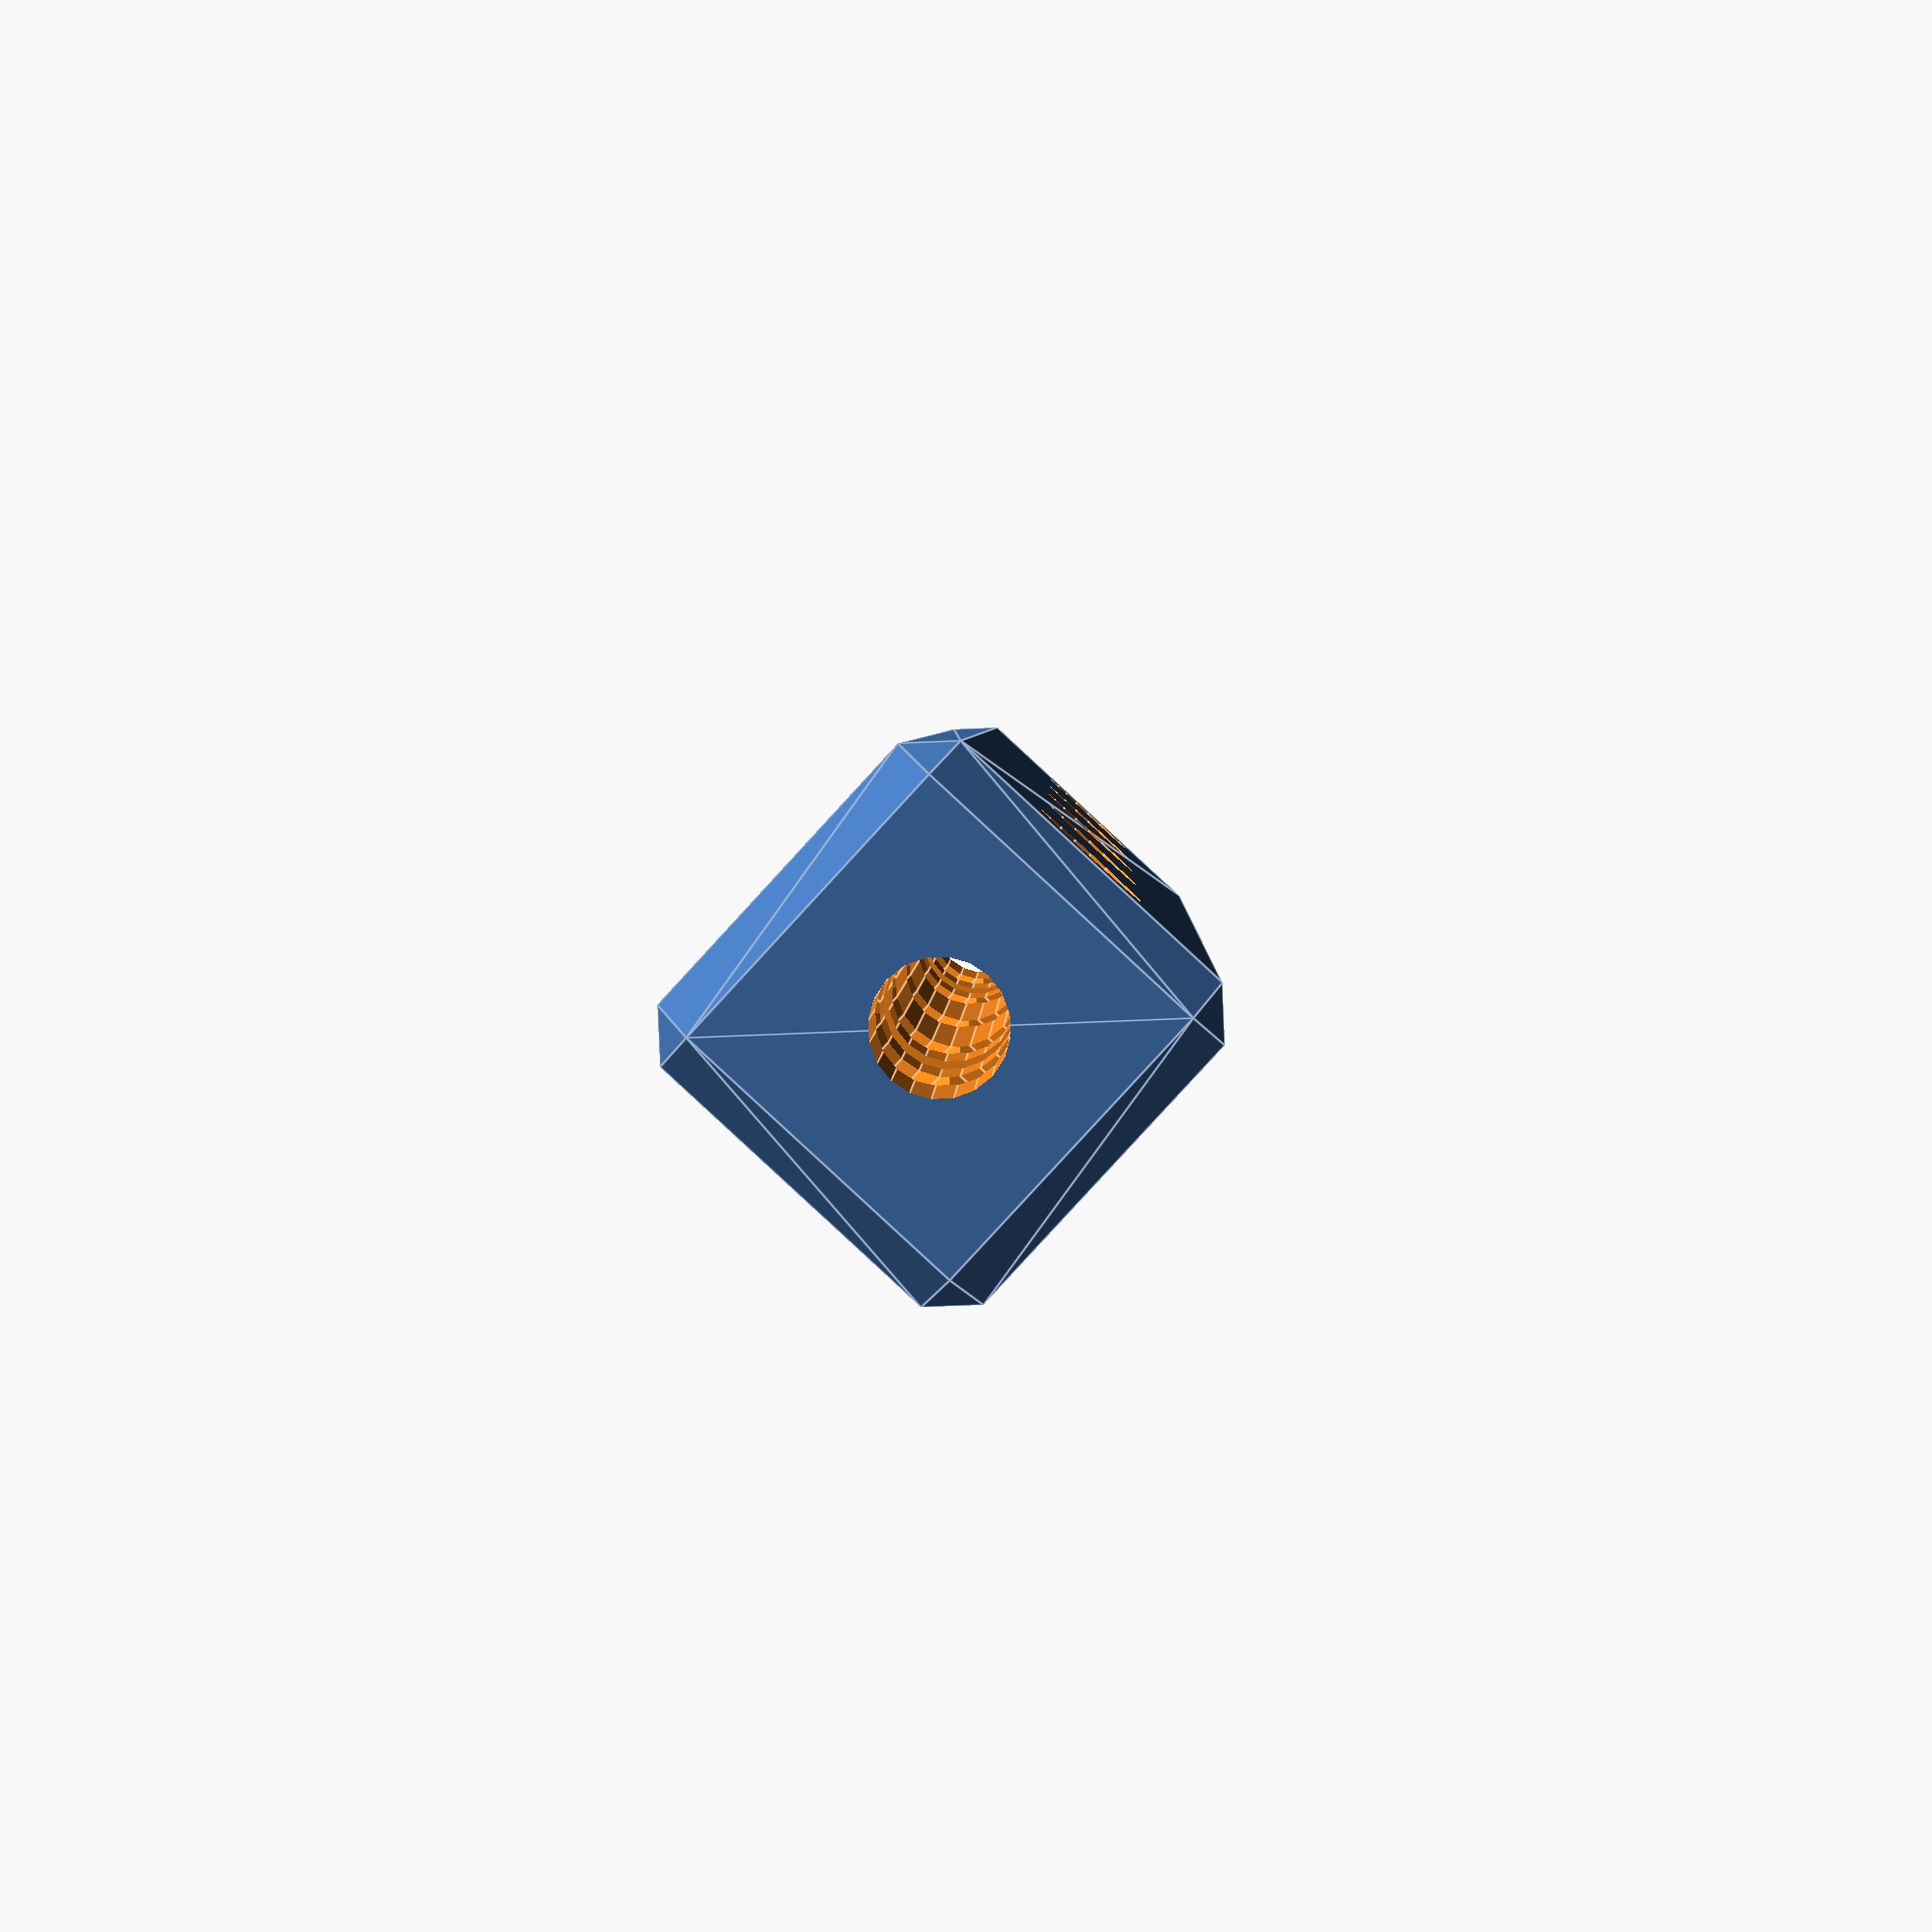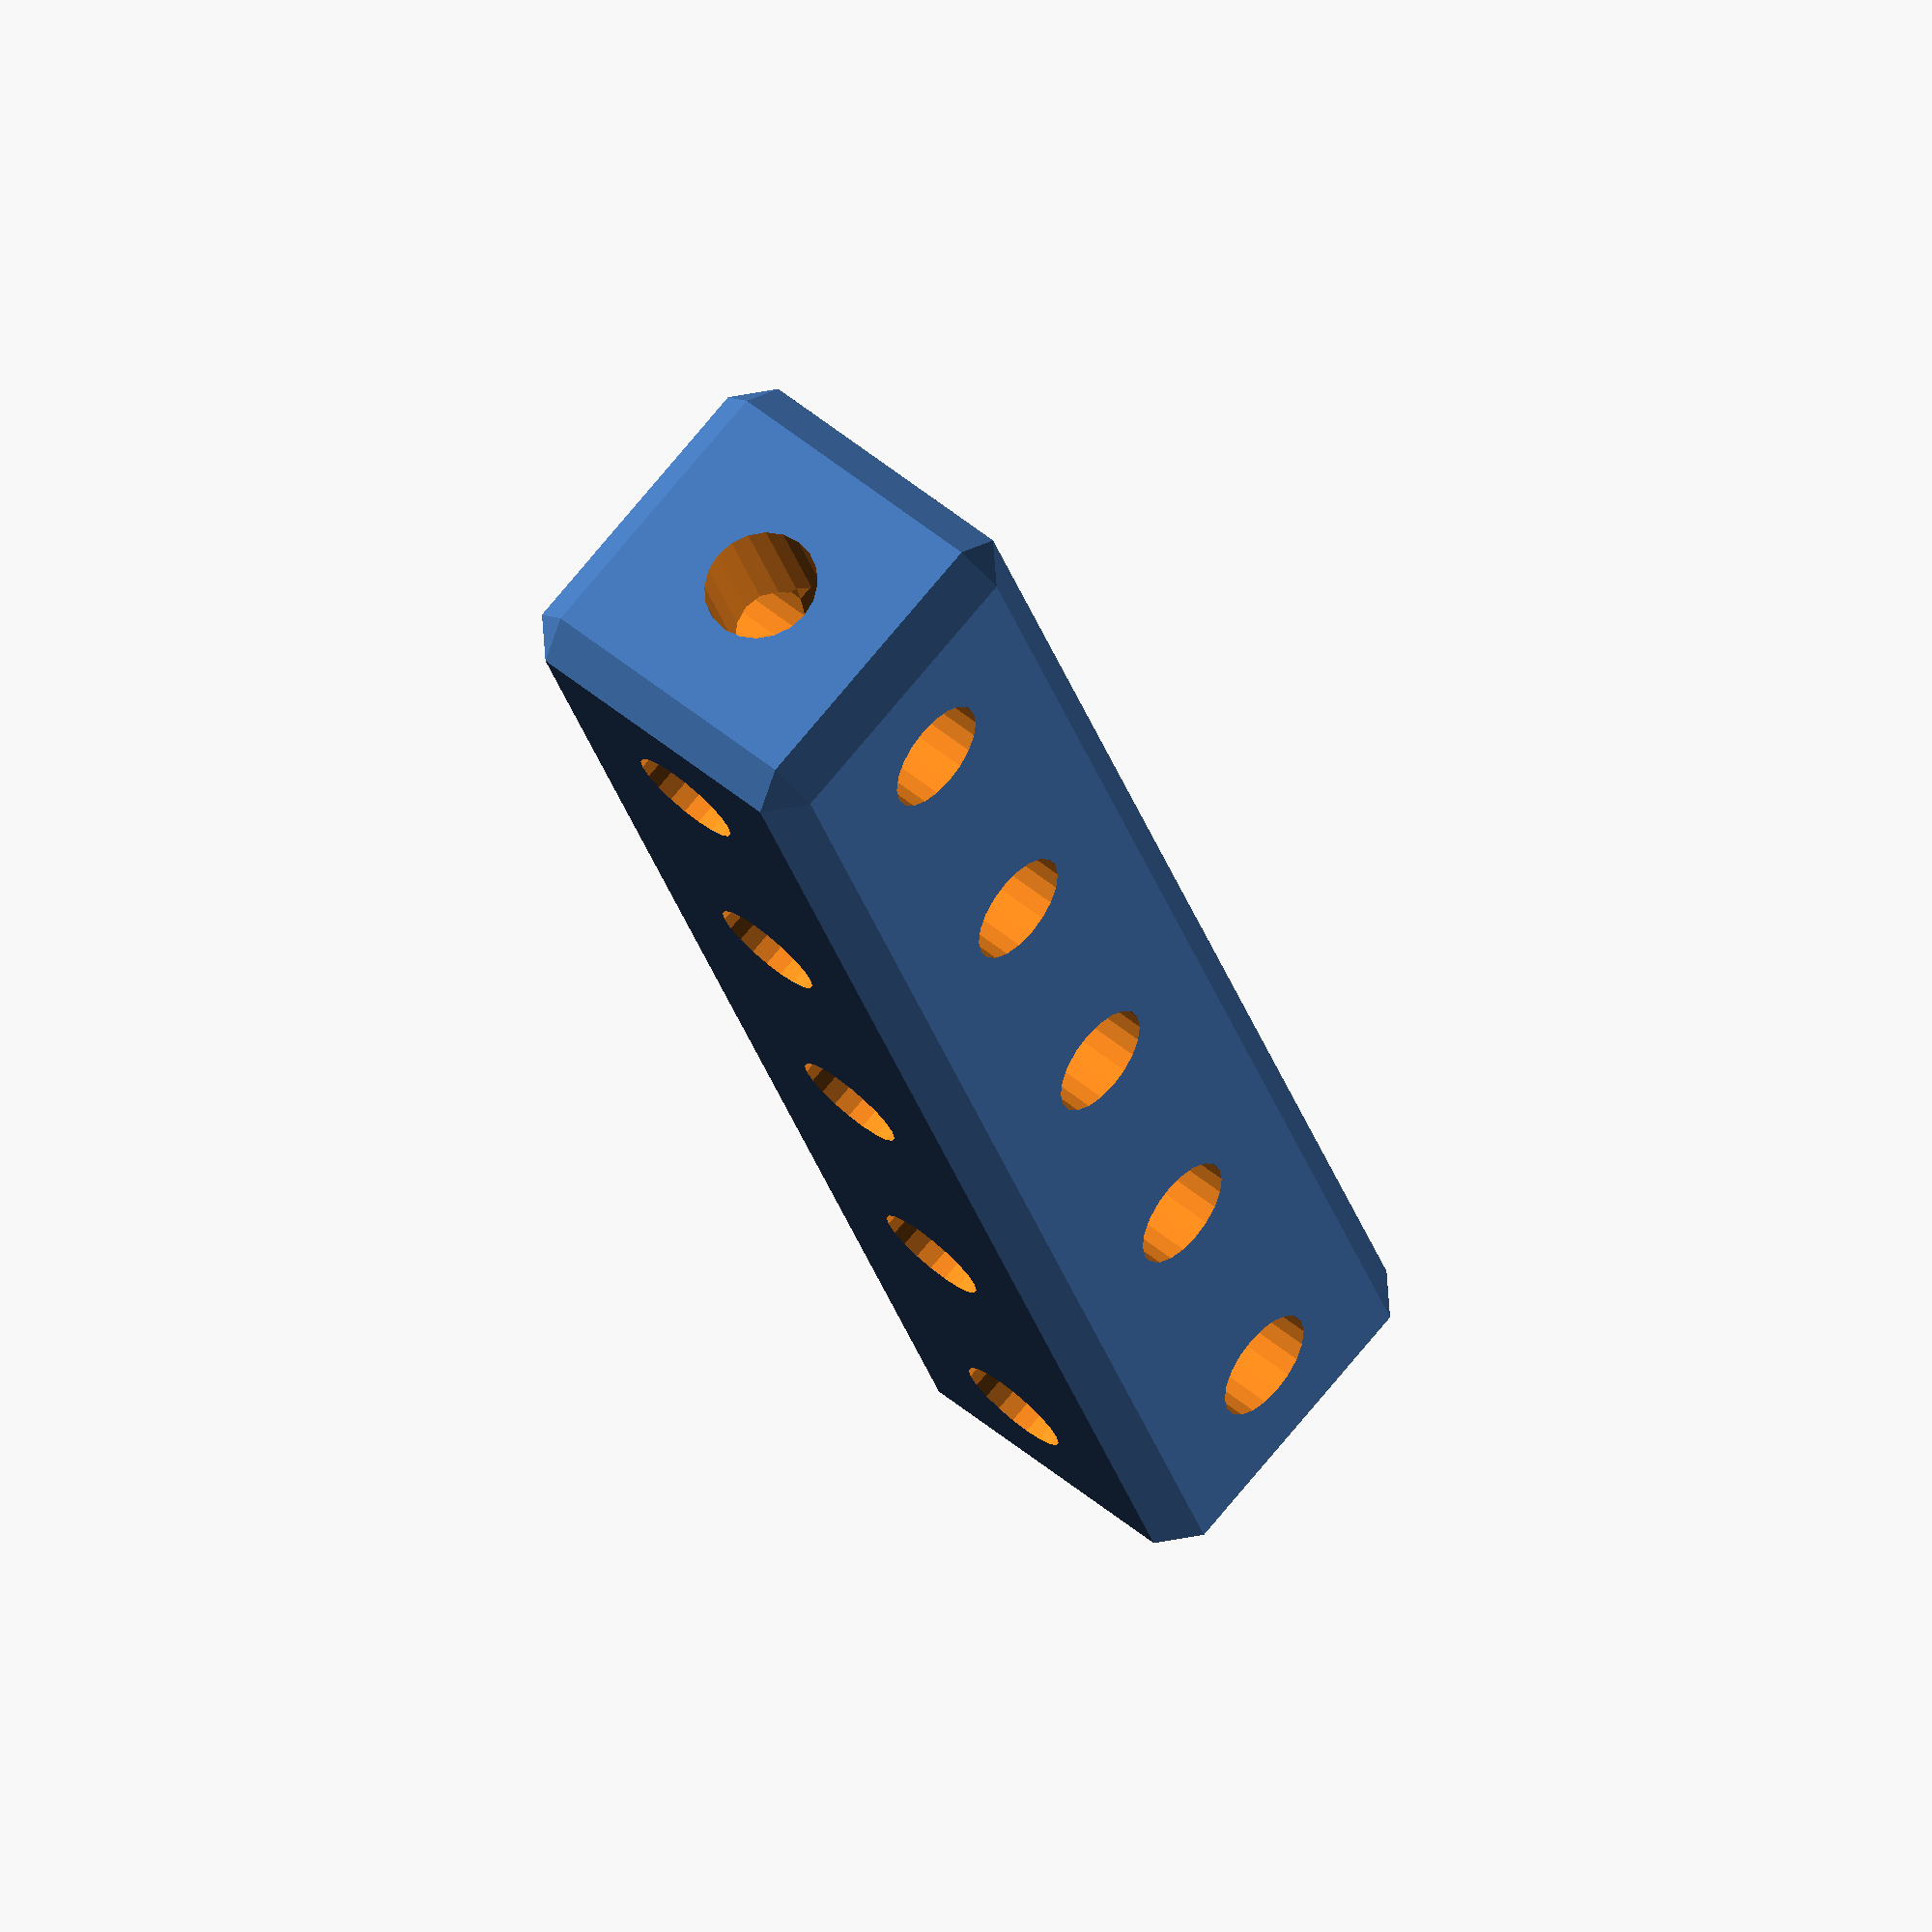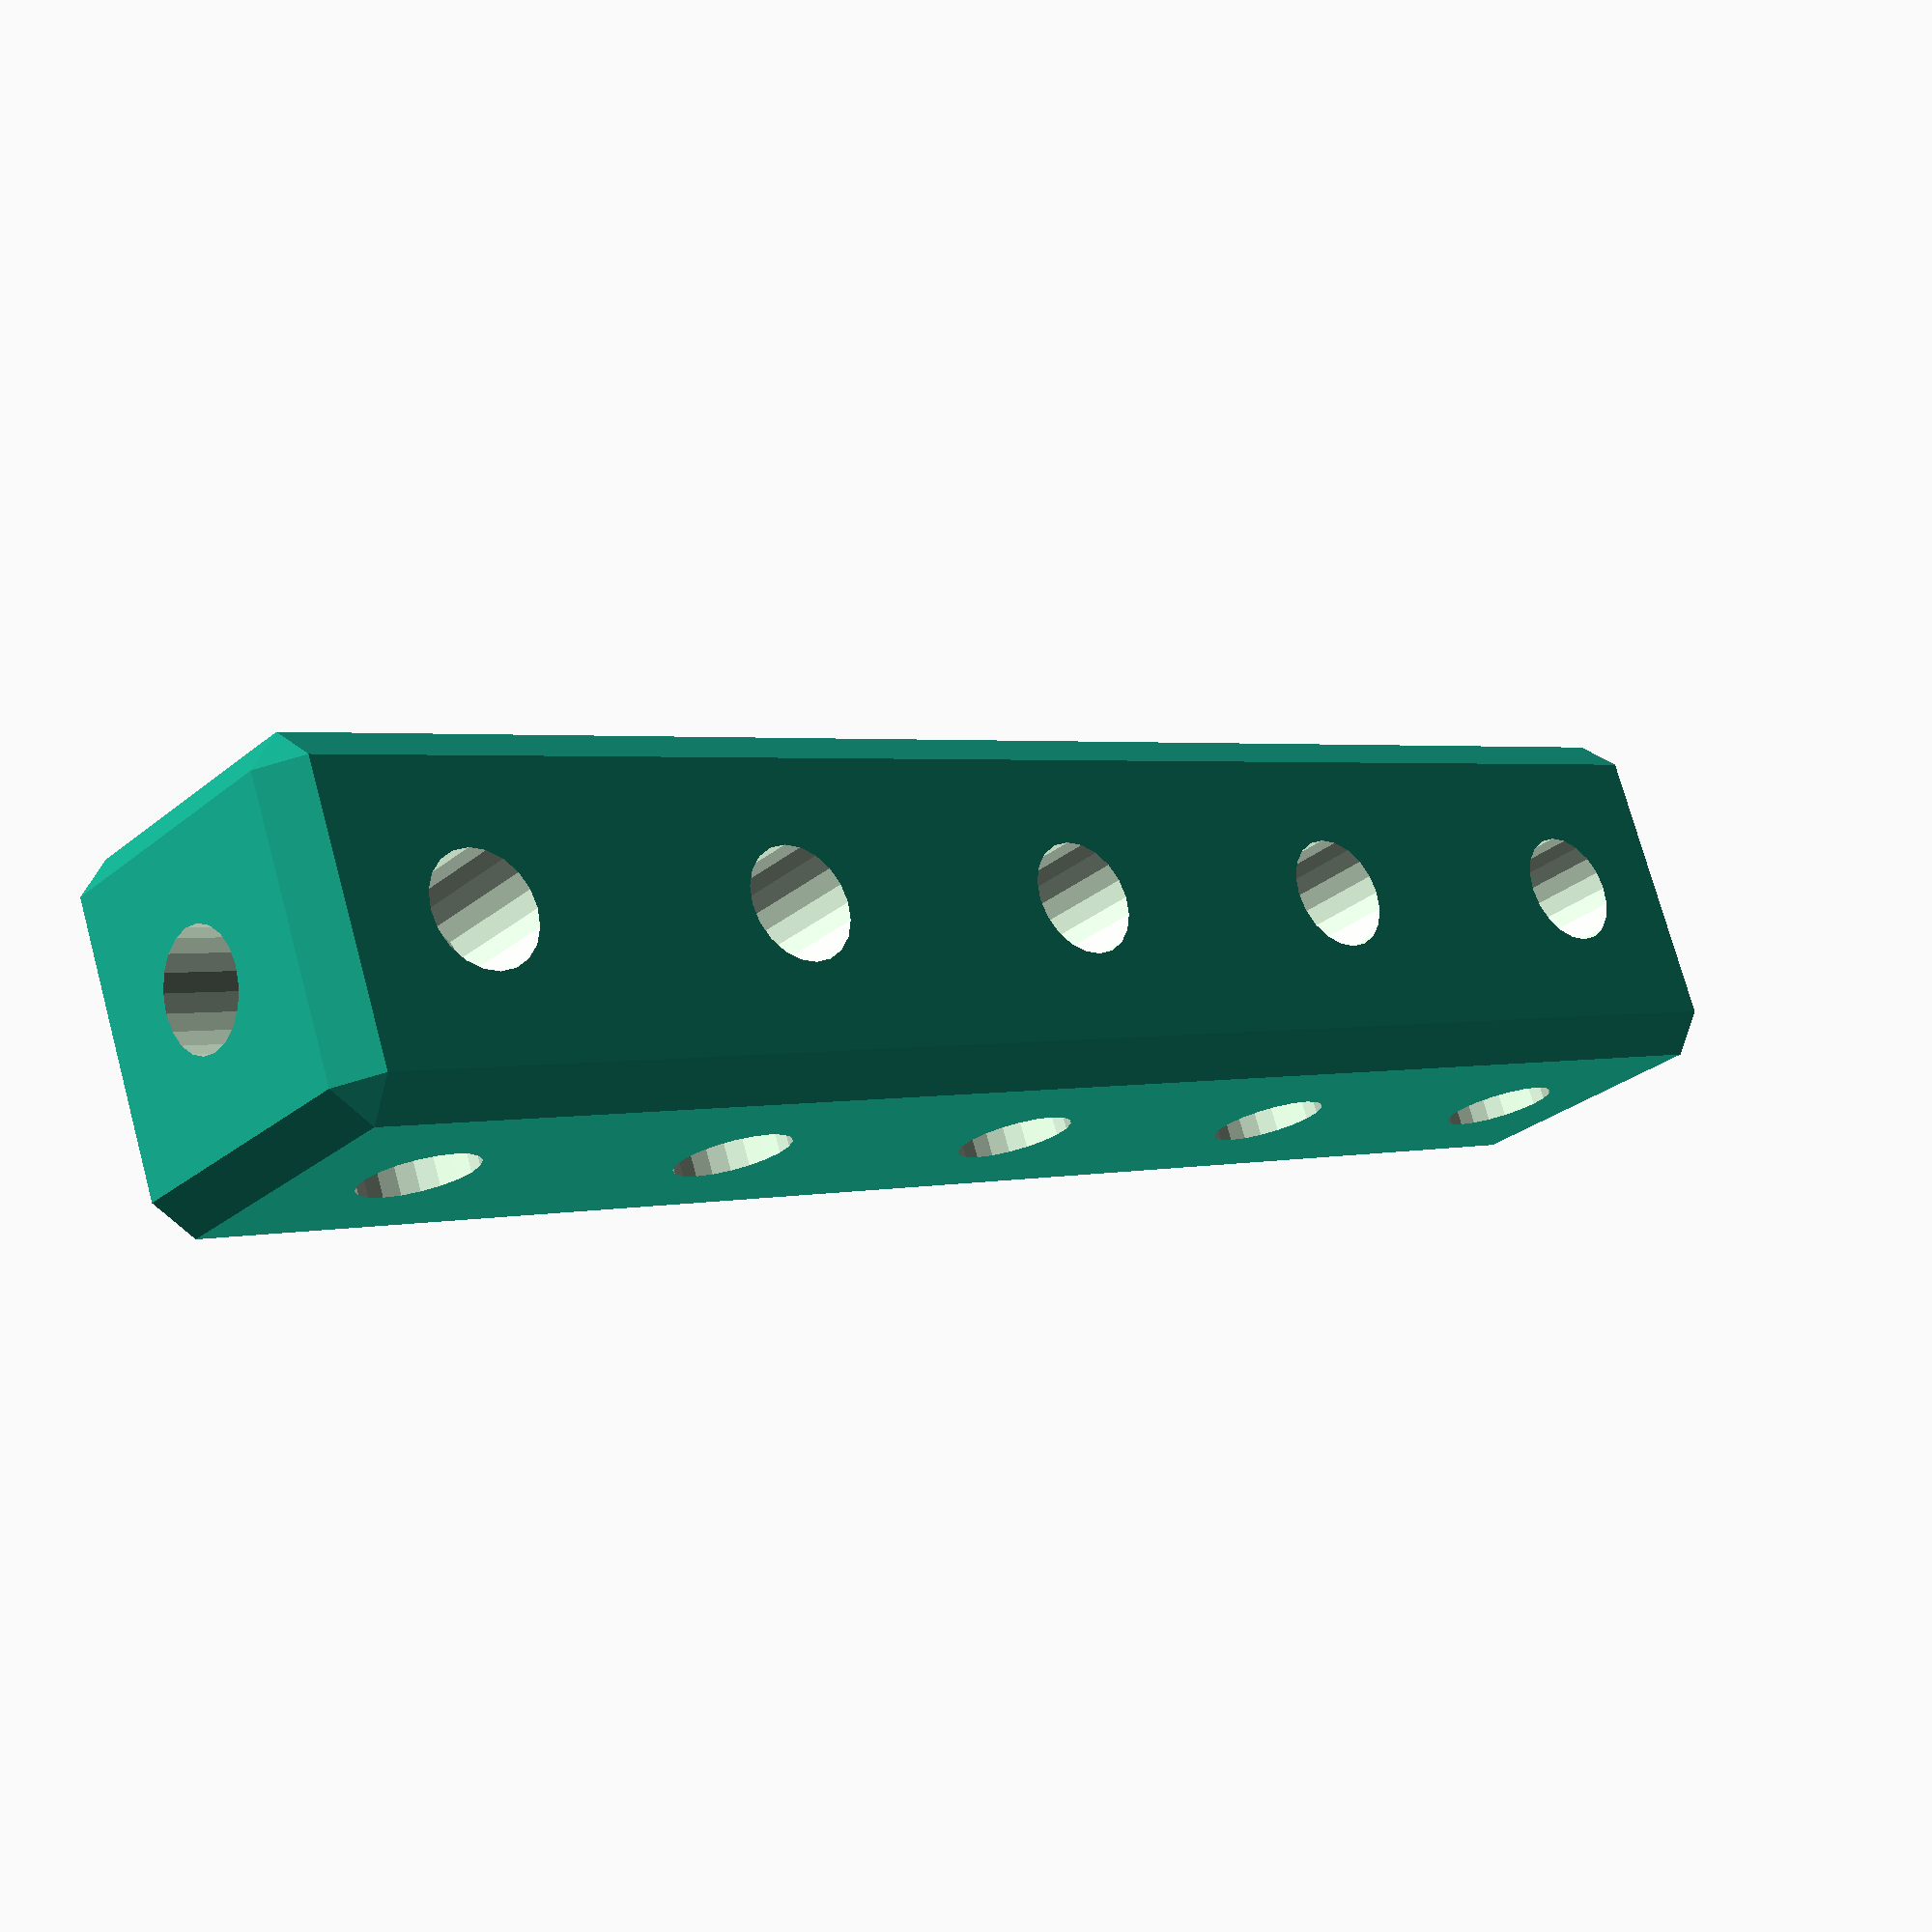
<openscad>

//The following variables are adjustable:
N = 5; // The number of 10mm length segments, or the number of holes along one edge. N does not strictly need to be a whole number, e.g. if N is 3.4 the resulting part will be 34 mm long. N can be 1 if a 1x1x1 cube with no nut pockets is desired.
HOLE_DIAMETER = 3.2; //Default 3.0 Nominal diameter of all through-holes. Adjustable to suit different printers, print settings, fasteners. 
NUT_THICKNESS = 2.5; // The nominal thickness of the nuts used in the rectangular nut pockets at the ends. Determines the shorter dimension of the rectangle that defines the pocket shape.
NUT_MIN_WIDTH = 5.5; // The inscribed diameter of the nuts used, or in other words the perpendicular distance between two opposite sides of the hexagon. Determines the longer dimension of the rectangle that defines the pocket shape.
NUT_MAX_WIDTH = 6.22; // The circumscribed diameter of the nuts used, or in other words the distance between two opposite corners of the hexagon. Determines the depth of the nut pocket, and therefore the alignment of the nut in line with the end holes.
CHAMFER = 1.0; // The length of the legs of the triangle that defines the edge chamfer profile.

//modules

module chamferCube(dimensions,depth){
    //where dimensions is a vector e.g. [10,20,30] and depth is the depth of the chamfer.
    
    f=2*depth;
    
    octaPoints = [ 
                    [1,0,0],
                    [0,1,0],
                    [-1,0,0],
                    [0,-1,0],
                    [0,0,1],
                    [0,0,-1]
                ];

    octaFaces = [   
                    [0,4,1],
                    [1,4,2],
                    [2,4,3],
                    [3,4,0],
                    [0,1,5],
                    [1,2,5],
                    [2,3,5],
                    [3,0,5] 
                ];
    translate([depth,depth,depth])
    minkowski(){
        cube([dimensions[0]-f,dimensions[1]-f,dimensions[2]-f]);
        polyhedron(octaPoints*depth, octaFaces);
    }
}

//variables (derived and not to be edited)
bodyLength = N*10;


difference(){
    chamferCube([10,bodyLength,10],CHAMFER);
    for (i = [0:N-1]){
        translate([5,5+(i*10),-1]){
            cylinder(h=15, d=HOLE_DIAMETER,center = false,$fn=20);
        }
    }
    for (i = [0:N-1]){
        translate([5,5+(i*10),5]){
             rotate(90,[0,1,0]){
                 cylinder(h=30, d=HOLE_DIAMETER,center = true,$fn=20);
                }
        }
    }
    if(N>=1.5){
    translate([5-(NUT_MIN_WIDTH / 2),10-(NUT_THICKNESS / 2),5-(NUT_MAX_WIDTH / 2)]){
        cube([NUT_MIN_WIDTH,NUT_THICKNESS,9],center = false);
    }
    translate([5-(NUT_MIN_WIDTH / 2),10-(NUT_THICKNESS / 2)+bodyLength - 20,5-(NUT_MAX_WIDTH / 2)]){
        cube([NUT_MIN_WIDTH,NUT_THICKNESS,9],center = false);
    }
    }
    translate([5,-1,5]){
        rotate(90,[-1,0,0]){
            cylinder(h=bodyLength+2,d=HOLE_DIAMETER,center = false,$fn=20);
        }
    }
    
    
}


</openscad>
<views>
elev=268.3 azim=178.0 roll=312.7 proj=p view=edges
elev=309.9 azim=199.4 roll=132.6 proj=o view=wireframe
elev=207.9 azim=109.8 roll=38.9 proj=p view=wireframe
</views>
